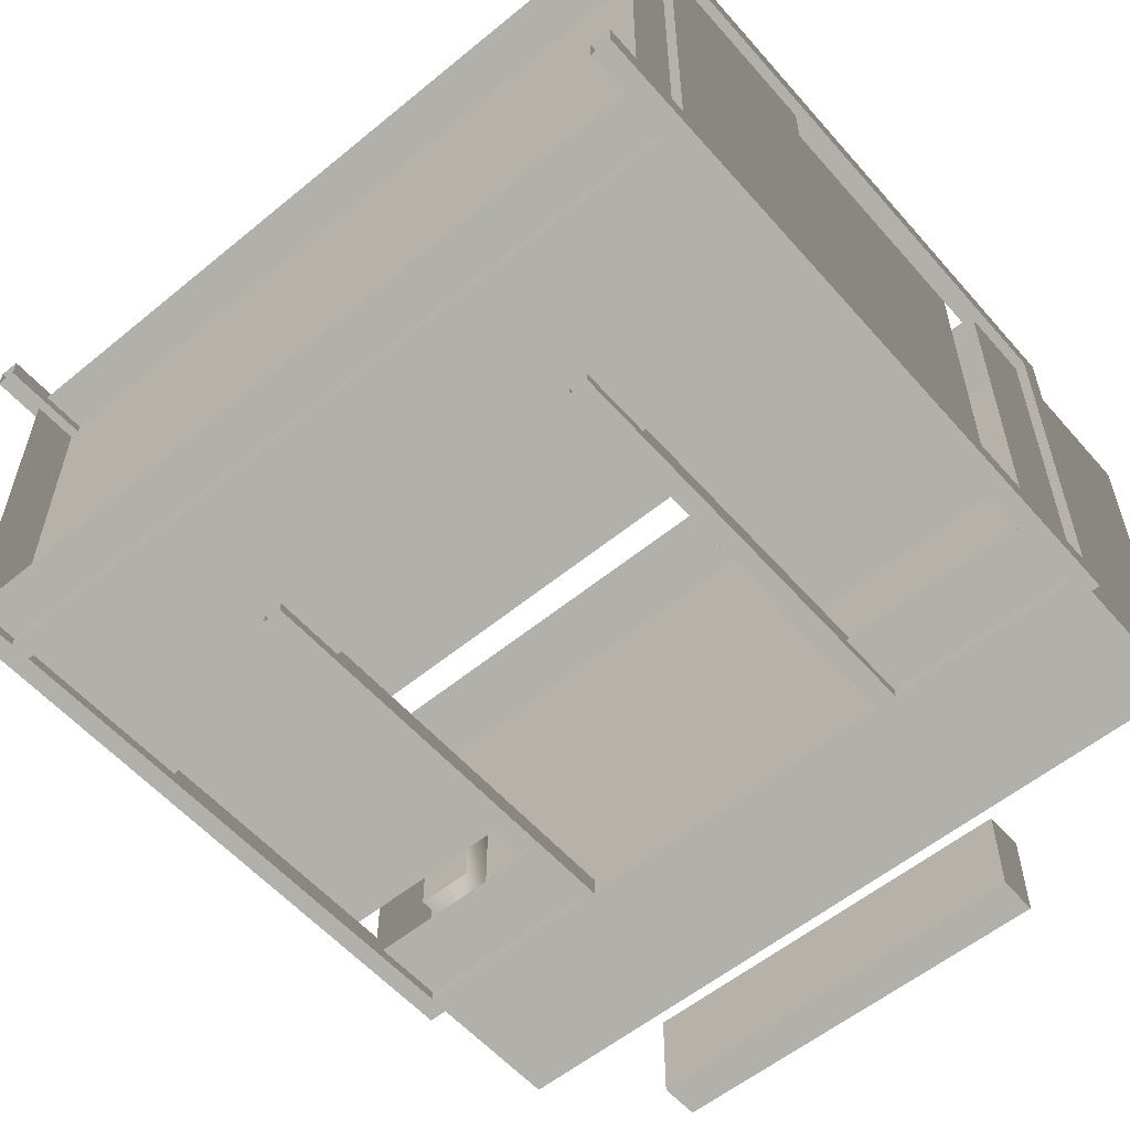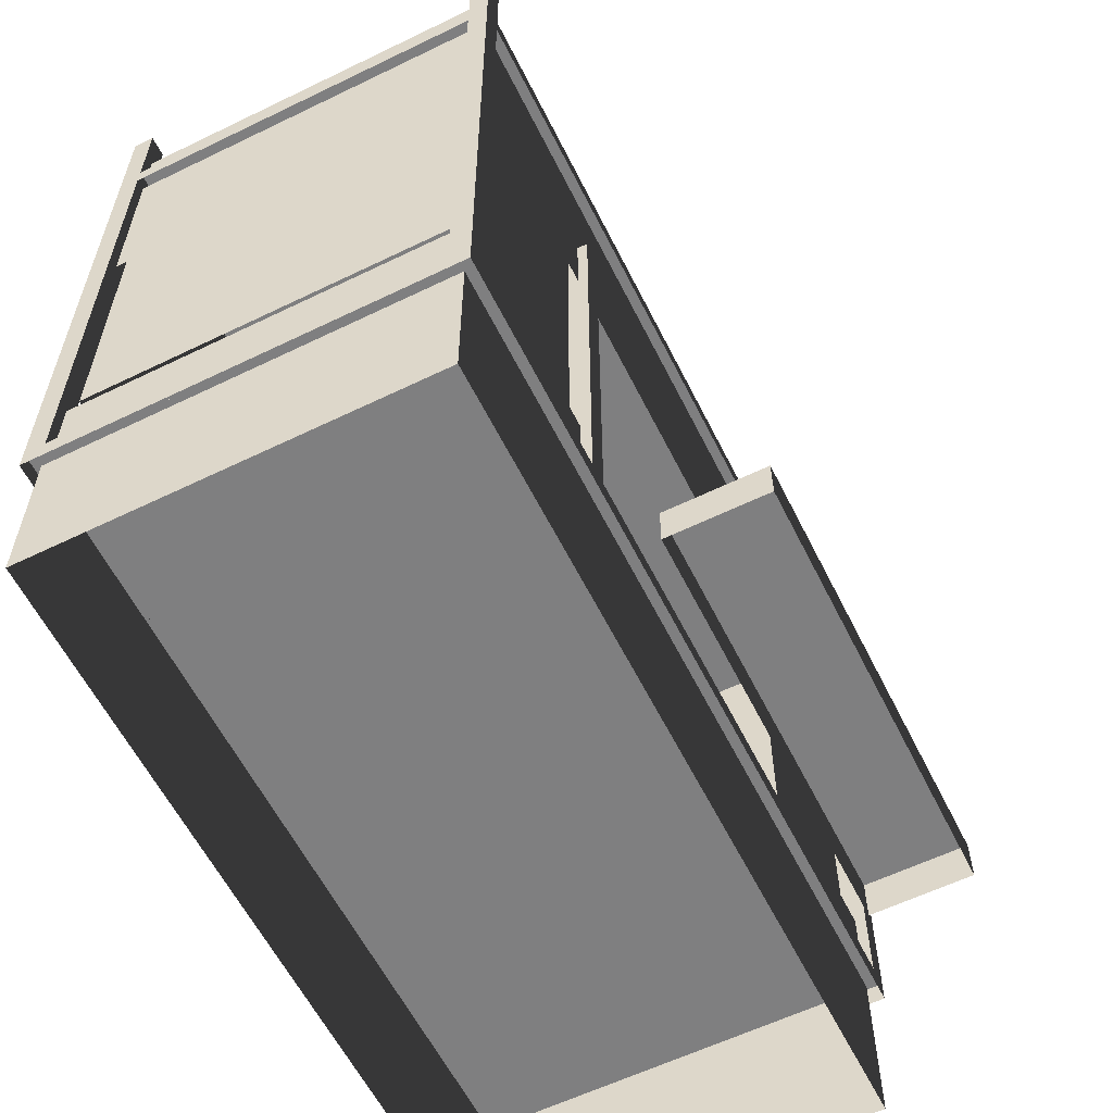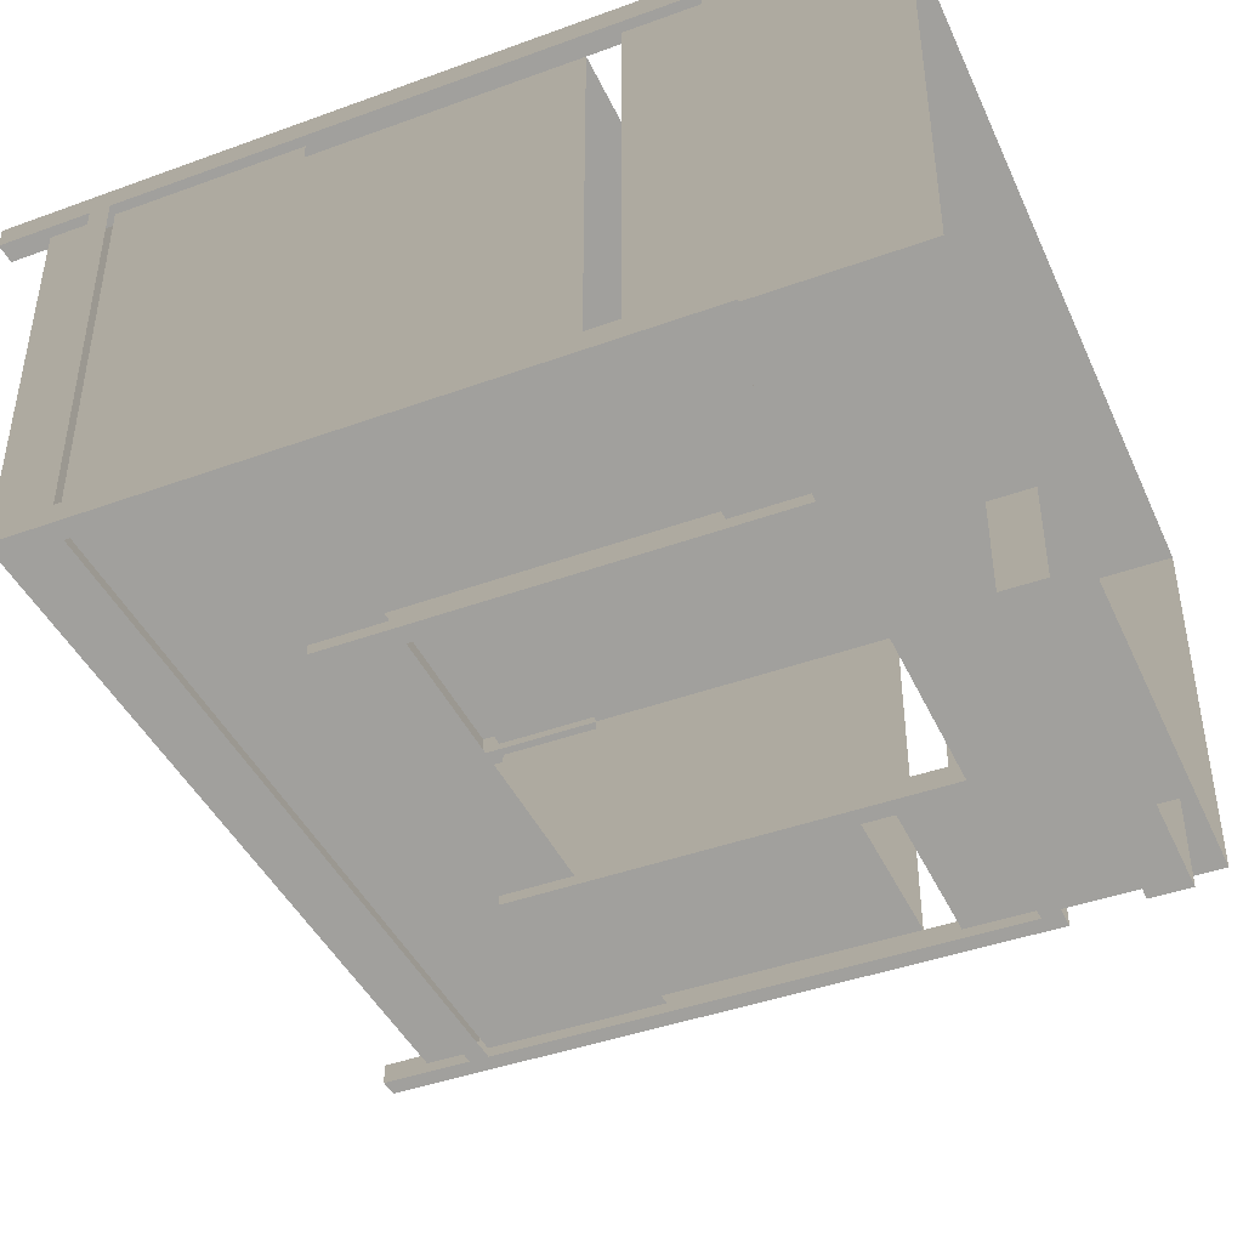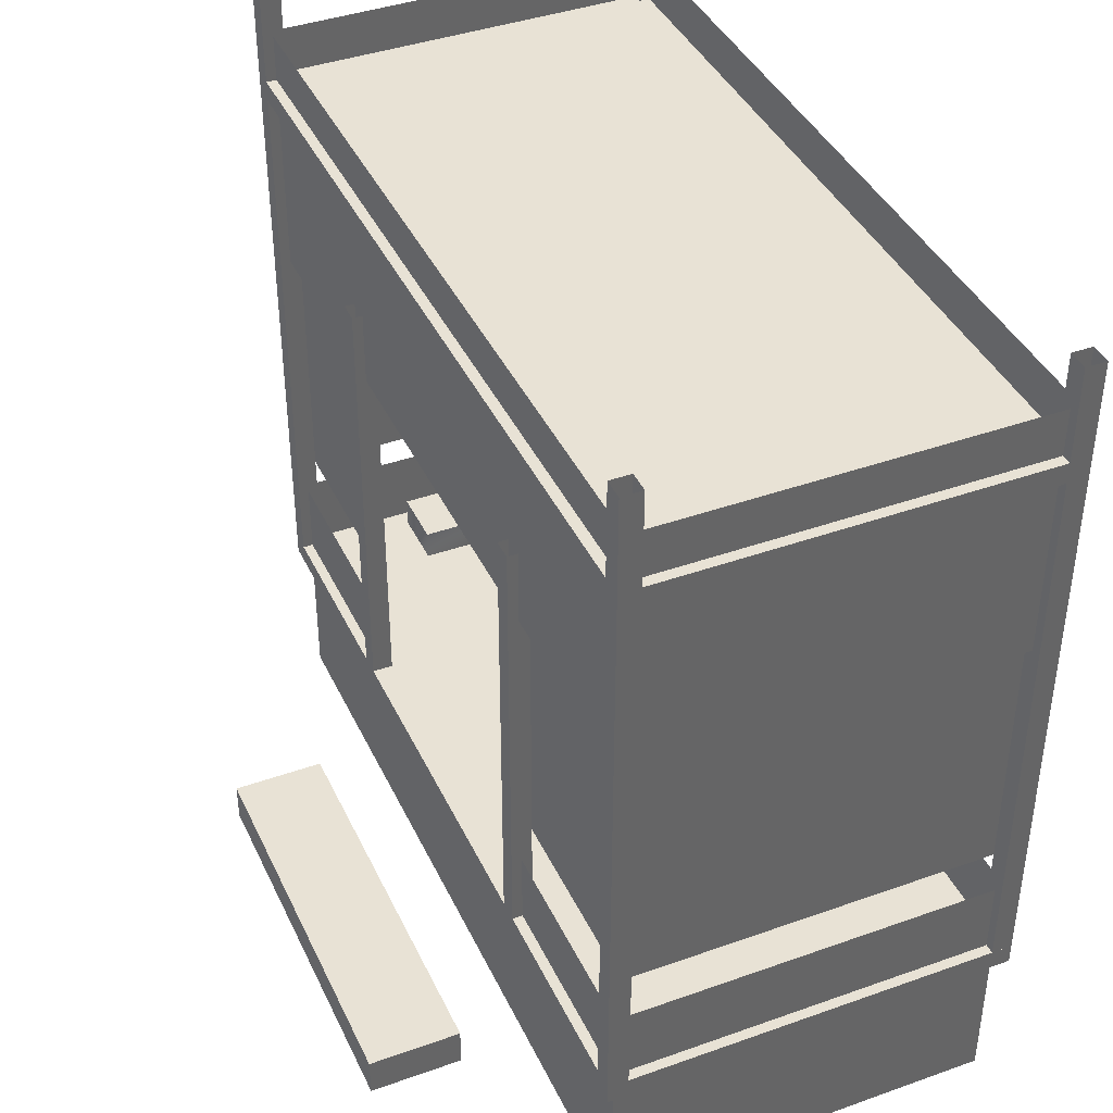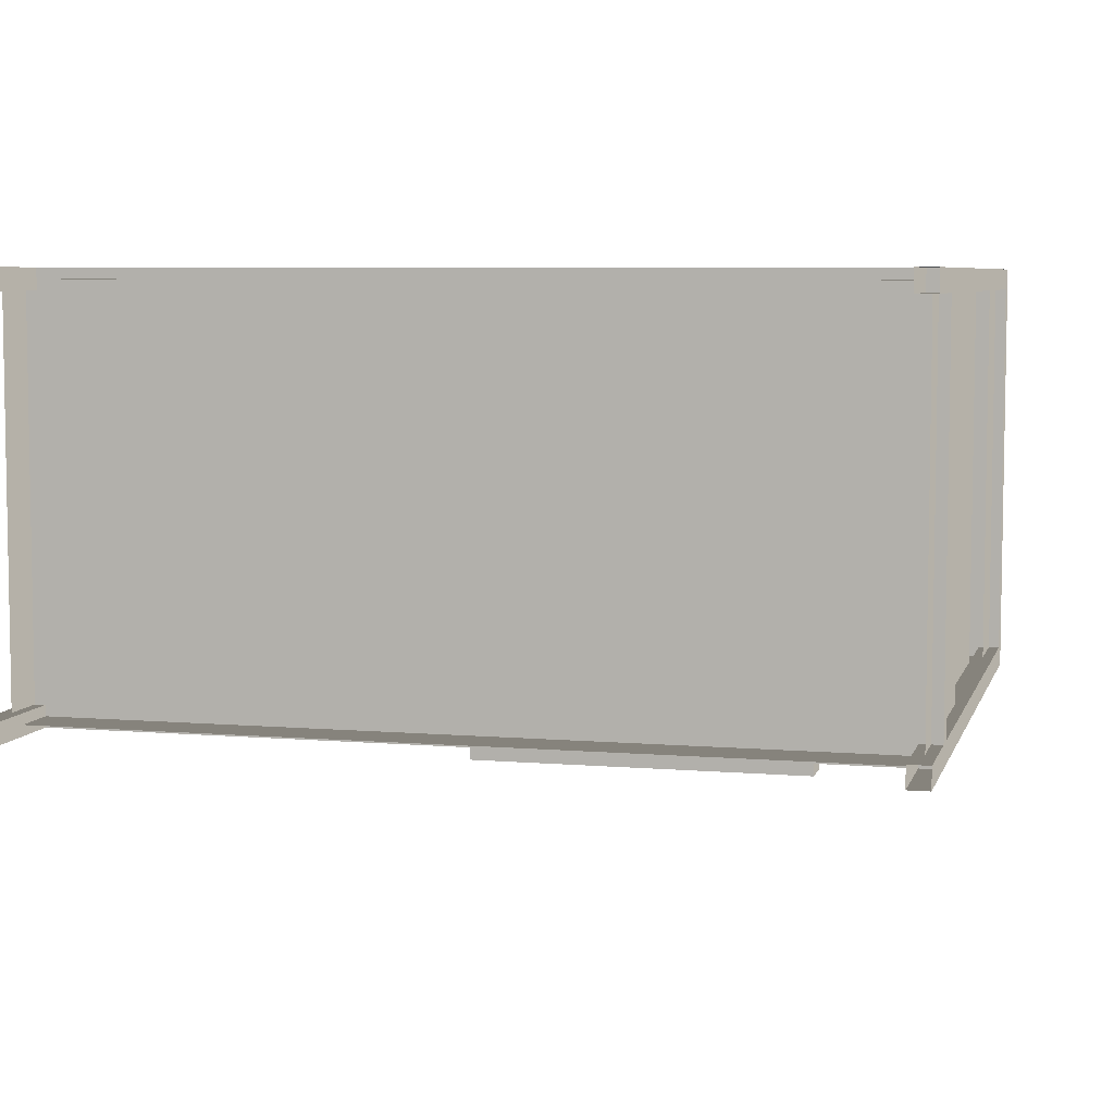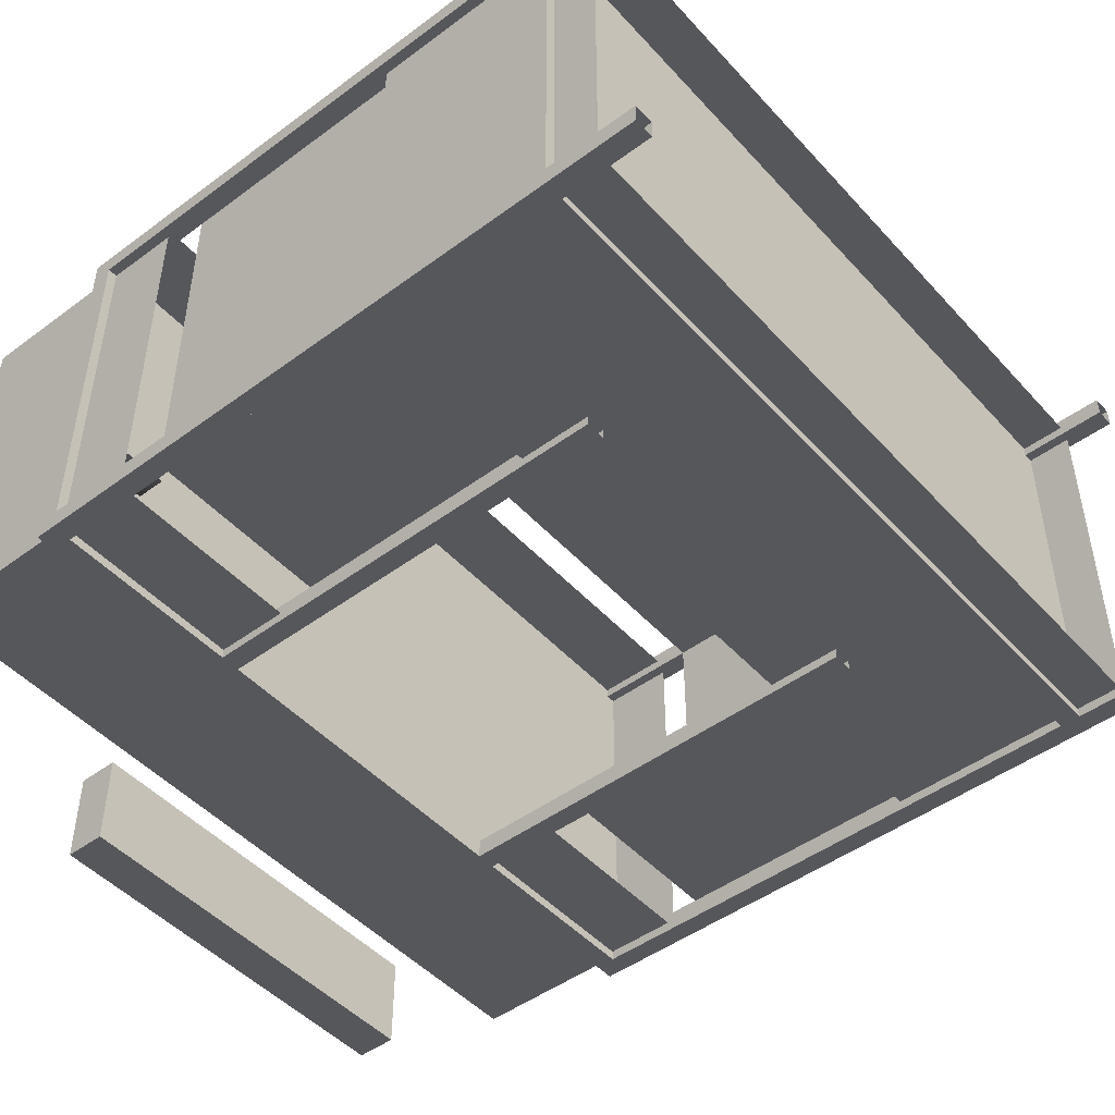
<metadata>
{"format":"obj","ext":"obj","renderer":"f3d","projection":"perspective","resolution":1024,"background":"white","views":[{"elev":-56.8,"azim":-139.4,"up":"+Z"},{"elev":-59.7,"azim":116.4,"up":"+Y"},{"elev":-42.8,"azim":-66.6,"up":"+Z"},{"elev":40.6,"azim":-113.6,"up":"+Y"},{"elev":6.2,"azim":-165.9,"up":"+Z"},{"elev":-47.5,"azim":129.8,"up":"+Z"}]}
</metadata>
<code>
g Plane72
v 14.58 -27.95 -20.5
v 14.58 -29.43 -20.5
v 0.02094 -27.95 -20.51
v -14.54 -30.9 -20.53
v -14.54 -29.43 -20.53
v 0.02094 -30.9 -20.51
v 14.58 -30.9 -13.7
v 14.58 -29.43 -13.7
v -14.55 -29.43 -13.73
v -14.55 -27.95 -13.73
v 14.58 -27.95 -13.7
v 14.58 -29.43 -13.7
v 14.58 -27.95 -17.1
v 14.58 -29.43 -17.1
v 14.58 -30.9 -13.7
v -14.55 -29.43 -13.73
v -14.55 -27.95 -13.73
v -14.55 -27.95 -17.13
v -14.54 -27.95 -20.53
v -14.54 -29.43 -20.53
v -14.55 -29.43 -17.13
v 0.02094 -29.43 -20.51
v -14.54 -27.95 -20.53
v 14.58 -30.9 -17.1
v -14.54 -30.9 -20.53
v -14.55 -30.9 -17.13
v 14.58 -27.95 -13.7
v 0.014 -27.95 -13.71
v -14.55 -30.9 -13.73
v -14.55 -30.9 -13.73
v -14.55 -27.95 -17.13
v -14.55 -27.95 -13.73
v 0.014 -27.95 -13.71
v 0.01747 -27.95 -17.11
v 14.58 -27.95 -13.7
v 14.58 -27.95 -17.1
v 29.14 -18.99 -8.609
v 29.14 -24.95 -8.609
v -29.12 -18.99 -8.668
v -29.12 -30.9 -8.668
v -29.12 -24.95 -8.668
v 29.14 -30.9 -8.609
v 29.11 -30.9 19.69
v 29.11 -24.95 19.69
v -29.15 -24.95 19.64
v -29.15 -18.99 19.64
v 29.11 -18.99 19.69
v 29.11 -24.95 19.69
v 29.14 -18.99 -8.609
v 29.14 -24.95 -8.609
v 29.11 -30.9 19.69
v -29.15 -24.95 19.64
v -29.15 -18.99 19.64
v -29.12 -18.99 -8.668
v -29.12 -24.95 -8.668
v 29.14 -30.9 -8.609
v -29.12 -30.9 -8.668
v -29.15 -30.9 19.64
v 29.11 -18.99 19.69
v -29.15 -30.9 19.64
v 30.01 -18.17 -9.457
v -29.99 -18.17 -9.518
v -30.02 -18.17 20.48
v 29.98 -18.17 20.54
v 30.01 -19.67 -9.457
v -29.99 -19.67 -9.518
v -29.99 -18.17 -9.518
v 30.01 -18.17 -9.457
v -29.99 -19.67 -9.518
v -30.02 -19.67 20.48
v -30.02 -18.17 20.48
v -29.99 -18.17 -9.518
v -30.02 -19.67 20.48
v 29.98 -19.67 20.54
v 29.98 -18.17 20.54
v -30.02 -18.17 20.48
v 29.98 -19.67 20.54
v 30.01 -19.67 -9.457
v 30.01 -18.17 -9.457
v 29.98 -18.17 20.54
v 28.01 -15.97 -0.7765
v 23.55 -15.97 -0.781
v 23.54 -15.97 11.26
v 28 -15.97 11.27
v 28.01 -18.17 -0.7765
v 23.55 -18.17 -0.781
v 23.55 -15.97 -0.781
v 28.01 -15.97 -0.7765
v 23.54 -18.17 11.26
v 23.54 -15.97 11.26
v 28 -18.17 11.27
v 28 -15.97 11.27
v 28 -18.17 11.27
v 28.01 -18.17 -0.7765
v 28.01 -15.97 -0.7765
v 28 -15.97 11.27
v 29.98 -18.17 19.04
v 28.48 -18.17 19.04
v 28.48 30.9 19.04
v 29.98 30.9 19.04
v 28.48 -18.17 19.04
v 28.48 -18.17 20.54
v 28.48 30.9 20.54
v 28.48 30.9 19.04
v 28.48 -18.17 20.54
v 29.98 -18.17 20.54
v 29.98 30.9 20.54
v 28.48 30.9 20.54
v 29.98 -18.17 20.54
v 29.98 -18.17 19.04
v 29.98 30.9 19.04
v 29.98 30.9 20.54
v 30.01 -18.17 -9.457
v 28.51 -18.17 -9.458
v 28.51 30.9 -9.458
v 30.01 30.9 -9.457
v 28.51 -18.17 -9.458
v 28.51 -18.17 -7.958
v 28.51 30.9 -7.958
v 28.51 30.9 -9.458
v 28.51 -18.17 -7.958
v 30.01 -18.17 -7.957
v 30.01 30.9 -7.957
v 28.51 30.9 -7.958
v 30.01 -18.17 -7.957
v 30.01 -18.17 -9.457
v 30.01 30.9 -9.457
v 30.01 30.9 -7.957
v -28.49 -18.17 -9.516
v -29.99 -18.17 -9.518
v -29.99 30.9 -9.518
v -28.49 30.9 -9.516
v -29.99 -18.17 -9.518
v -29.99 -18.17 -8.018
v -29.99 30.9 -8.018
v -29.99 30.9 -9.518
v -29.99 -18.17 -8.018
v -28.49 -18.17 -8.016
v -28.49 30.9 -8.016
v -29.99 30.9 -8.018
v -28.49 -18.17 -8.016
v -28.49 -18.17 -9.516
v -28.49 30.9 -9.516
v -28.49 30.9 -8.016
v -28.52 -18.17 18.98
v -30.02 -18.17 18.98
v -30.02 30.9 18.98
v -28.52 30.9 18.98
v -30.02 -18.17 18.98
v -30.02 -18.17 20.48
v -30.02 30.9 20.48
v -30.02 30.9 18.98
v -30.02 -18.17 20.48
v -28.52 -18.17 20.48
v -28.52 30.9 20.48
v -30.02 30.9 20.48
v -28.52 -18.17 20.48
v -28.52 -18.17 18.98
v -28.52 30.9 18.98
v -28.52 30.9 20.48
v 14.26 -18.17 -9.473
v 12.76 -18.17 -9.474
v 12.76 14.41 -9.474
v 14.26 14.41 -9.473
v 12.76 -18.17 -9.474
v 12.76 -18.17 -7.974
v 12.76 14.41 -7.974
v 12.76 14.41 -9.474
v 12.76 -18.17 -7.974
v 14.26 -18.17 -7.973
v 14.26 14.41 -7.973
v 12.76 14.41 -7.974
v 14.26 -18.17 -7.973
v 14.26 -18.17 -9.473
v 14.26 14.41 -9.473
v 14.26 14.41 -7.973
v -12.74 -18.17 -9.5
v -14.24 -18.17 -9.502
v -14.24 14.41 -9.502
v -12.74 14.41 -9.5
v -14.24 -18.17 -9.502
v -14.24 -18.17 -8.002
v -14.24 14.41 -8.002
v -14.24 14.41 -9.502
v -14.24 -18.17 -8.002
v -12.74 -18.17 -8
v -12.74 14.41 -8
v -14.24 14.41 -8.002
v -12.74 -18.17 -8
v -12.74 -18.17 -9.5
v -12.74 14.41 -9.5
v -12.74 14.41 -8
v 30.01 24.1 -9.457
v -29.99 24.1 -9.518
v -30.02 24.1 20.48
v 29.98 24.1 20.54
v 30.01 22.6 -9.457
v -29.99 22.6 -9.518
v -29.99 24.1 -9.518
v 30.01 24.1 -9.457
v -29.99 22.6 -9.518
v -30.02 22.6 20.48
v -30.02 24.1 20.48
v -29.99 24.1 -9.518
v -30.02 22.6 20.48
v 29.98 22.6 20.54
v 29.98 24.1 20.54
v -30.02 24.1 20.48
v 29.98 22.6 20.54
v 30.01 22.6 -9.457
v 30.01 24.1 -9.457
v 29.98 24.1 20.54
v -28.49 14.41 -8.016
v -28.49 -9.992 -8.016
v -28.52 -9.992 18.98
v -28.52 14.41 18.98
v 28.51 -9.992 -7.958
v 28.51 14.41 -7.958
v 28.48 -9.992 19.04
v 28.48 14.41 19.04
v -28.49 -9.992 -8.016
v -28.49 14.41 -8.016
v -14.24 -9.992 -8.002
v 14.26 14.41 -7.973
v 28.51 14.41 -7.958
v 28.51 -9.992 -7.958
v 14.26 -9.992 -7.973
v -14.24 14.41 -8.002
v 28.51 22.67 -8.708
v 28.51 8.9 -8.708
v -28.49 22.67 -8.766
v -28.49 8.9 -8.766
v 28.48 8.9 19.6
v 28.48 22.67 19.6
v -28.52 22.67 19.54
v -28.52 8.9 19.54
v 29.23 22.67 19.04
v 29.23 8.9 19.04
v 29.26 22.67 -7.957
v 29.26 8.9 -7.957
v -29.27 8.9 18.98
v -29.27 22.67 18.98
v -29.24 22.67 -8.017
v -29.24 8.9 -8.017
v 28.48 -18.17 19.79
v 28.48 -12.68 19.79
v -28.52 -12.68 19.73
v -28.52 -18.17 19.73
v 29.23 -12.68 19.04
v 29.23 -18.17 19.04
v 29.26 -12.68 -7.957
v 29.26 -18.17 -7.957
v -29.27 -18.17 18.98
v -29.27 -12.68 18.98
v -29.24 -12.68 -8.017
v -29.24 -18.17 -8.017
v -28.49 -18.17 -8.766
v -28.49 -12.68 -8.766
v -14.24 -18.17 -8.752
v -14.24 -12.68 -8.752
v 28.51 -12.68 -8.708
v 28.51 -18.17 -8.708
v 14.26 -12.68 -8.723
v 14.26 -18.17 -8.723
v 28.48 24.1 19.79
v 28.48 27.49 19.79
v -28.52 27.49 19.73
v -28.52 24.1 19.73
v 0.02094 -27.95 -20.51
v 14.58 -27.95 -20.5
v 14.58 -27.95 -20.5
v -14.54 -27.95 -20.53
v 14.58 -30.9 -20.5
v 14.58 -29.43 -20.5
v 14.58 -30.9 -20.5
v -29.27 24.1 18.98
v -29.27 27.49 18.98
v -29.24 27.49 -8.017
v -29.24 24.1 -8.017
v 28.51 27.49 -8.708
v 28.51 24.1 -8.708
v -28.49 27.49 -8.766
v -28.49 24.1 -8.766
v 29.23 27.49 19.04
v 29.23 24.1 19.04
v 29.26 27.49 -7.957
v 29.26 24.1 -7.957
v 28.48 14.41 19.07
v 28.48 -9.992 19.07
v -28.52 -9.992 19.01
v -28.52 14.41 19.01
f 3 1 2
f 6 4 5
f 9 7 8
f 8 10 9
f 13 11 12
f 15 14 12
f 18 16 17
f 21 19 20
f 23 22 5
f 15 24 14
f 5 22 6
f 26 20 25
f 12 14 13
f 28 8 27
f 21 29 16
f 7 9 30
f 39 37 38
f 42 40 41
f 45 43 44
f 44 46 45
f 49 47 48
f 51 50 48
f 54 52 53
f 52 54 55
f 39 38 41
f 51 56 50
f 41 38 42
f 58 55 57
f 48 50 49
f 46 44 59
f 55 58 52
f 43 45 60
f 67 65 66
f 65 67 68
f 71 69 70
f 69 71 72
f 75 73 74
f 73 75 76
f 79 77 78
f 77 79 80
f 83 81 82
f 81 83 84
f 87 85 86
f 85 87 88
f 90 86 89
f 86 90 87
f 92 89 91
f 89 92 90
f 95 93 94
f 93 95 96
f 99 97 98
f 97 99 100
f 103 101 102
f 101 103 104
f 107 105 106
f 105 107 108
f 111 109 110
f 109 111 112
f 115 113 114
f 113 115 116
f 119 117 118
f 117 119 120
f 123 121 122
f 121 123 124
f 127 125 126
f 125 127 128
f 131 129 130
f 129 131 132
f 135 133 134
f 133 135 136
f 139 137 138
f 137 139 140
f 143 141 142
f 141 143 144
f 147 145 146
f 145 147 148
f 151 149 150
f 149 151 152
f 155 153 154
f 153 155 156
f 159 157 158
f 157 159 160
f 163 161 162
f 161 163 164
f 167 165 166
f 165 167 168
f 171 169 170
f 169 171 172
f 175 173 174
f 173 175 176
f 179 177 178
f 177 179 180
f 183 181 182
f 181 183 184
f 187 185 186
f 185 187 188
f 191 189 190
f 189 191 192
f 199 197 198
f 197 199 200
f 203 201 202
f 201 203 204
f 207 205 206
f 205 207 208
f 211 209 210
f 209 211 212
f 231 229 230
f 230 232 231
f 235 233 234
f 233 235 236
f 239 237 238
f 238 240 239
f 243 241 242
f 241 243 244
f 247 245 246
f 245 247 248
f 251 249 250
f 250 252 251
f 255 253 254
f 253 255 256
f 259 257 258
f 258 260 259
f 263 261 262
f 262 264 263
f 267 265 266
f 265 267 268
f 23 3 22
f 10 8 28
f 271 13 14
f 21 16 18
f 21 20 26
f 29 21 26
f 18 19 21
f 24 273 274
f 24 274 14
f 14 274 271
f 3 2 22
f 22 2 275
f 275 6 22
f 278 276 277
f 276 278 279
f 282 280 281
f 281 283 282
f 286 284 285
f 285 287 286
f 33 31 32
f 36 34 35
f 63 61 62
f 61 63 64
f 195 193 194
f 193 195 196
f 34 33 35
f 34 31 33
f 270 269 36
f 269 34 36
f 269 272 34
f 34 272 31
f 215 213 214
f 215 216 213
f 219 217 218
f 219 218 220
f 223 221 222
f 226 224 225
f 226 227 224
f 223 222 228
f 290 288 289
f 290 291 288

</code>
